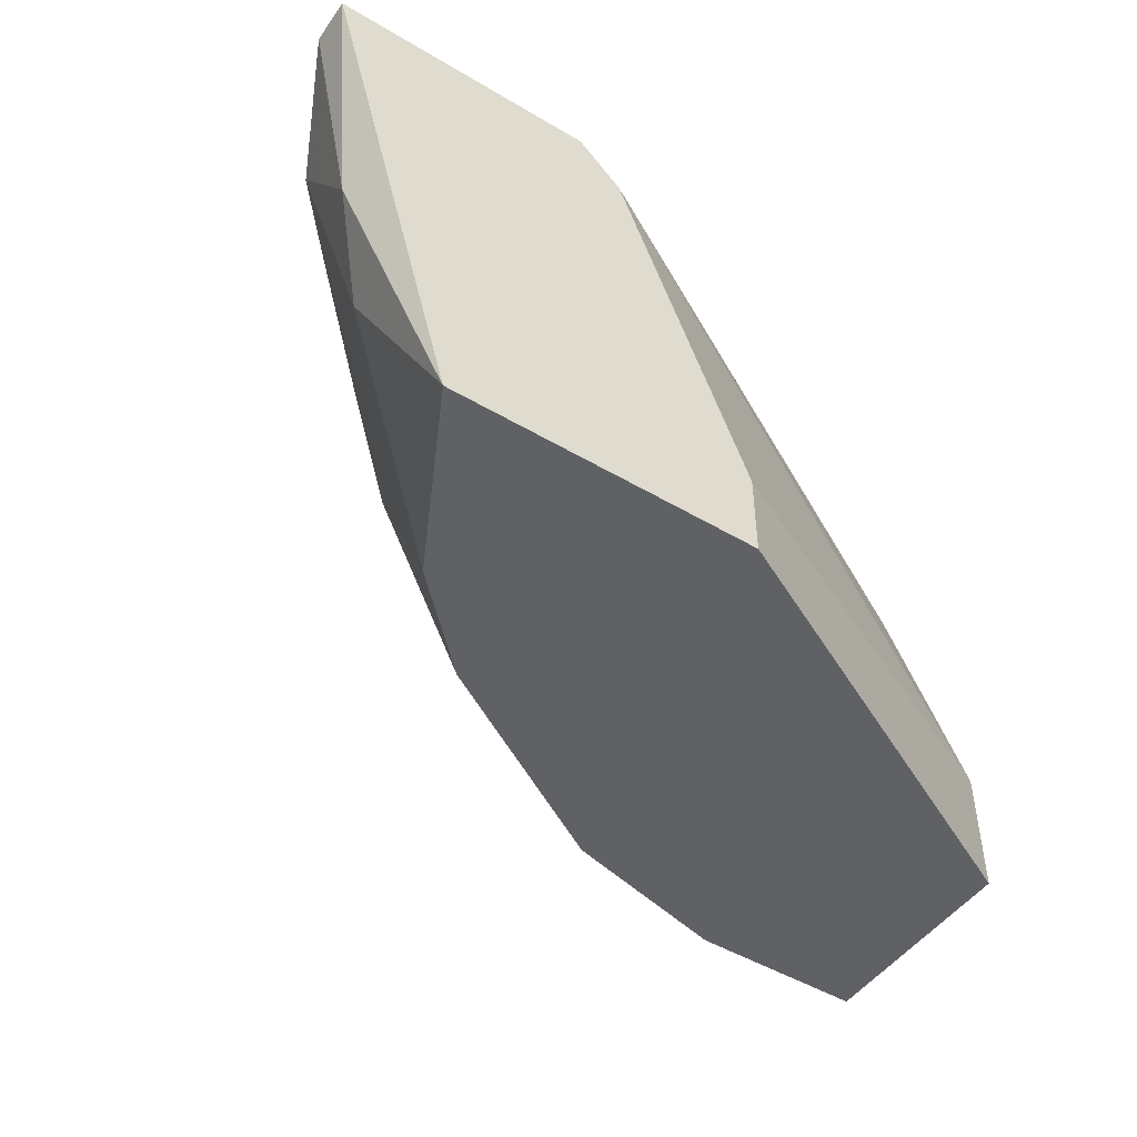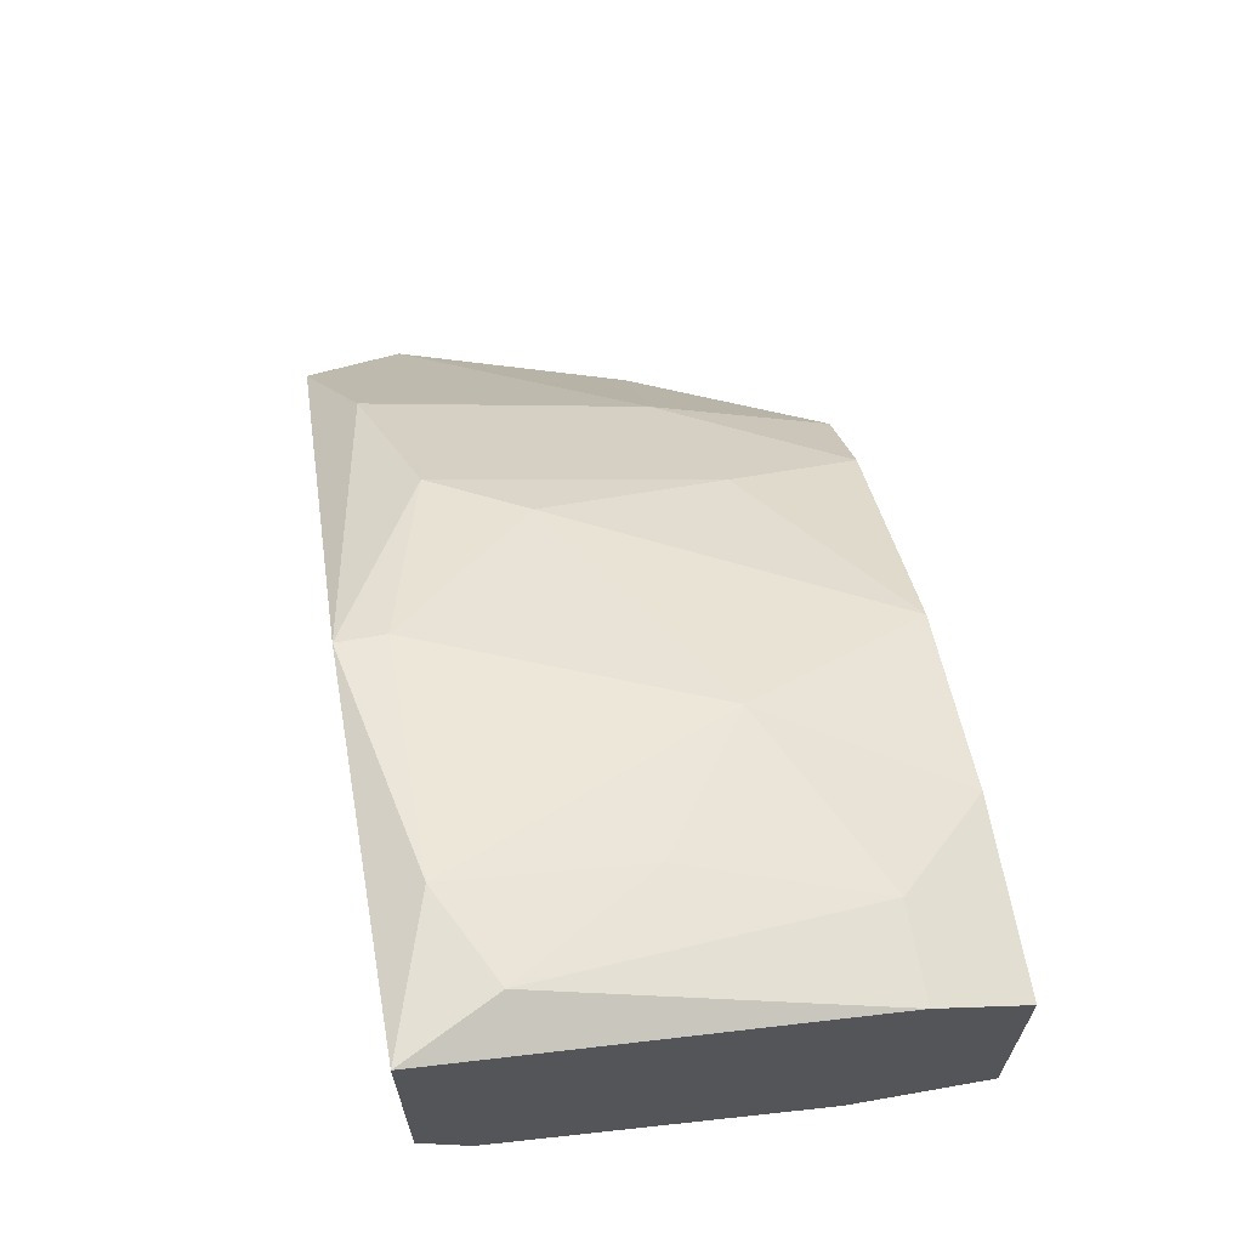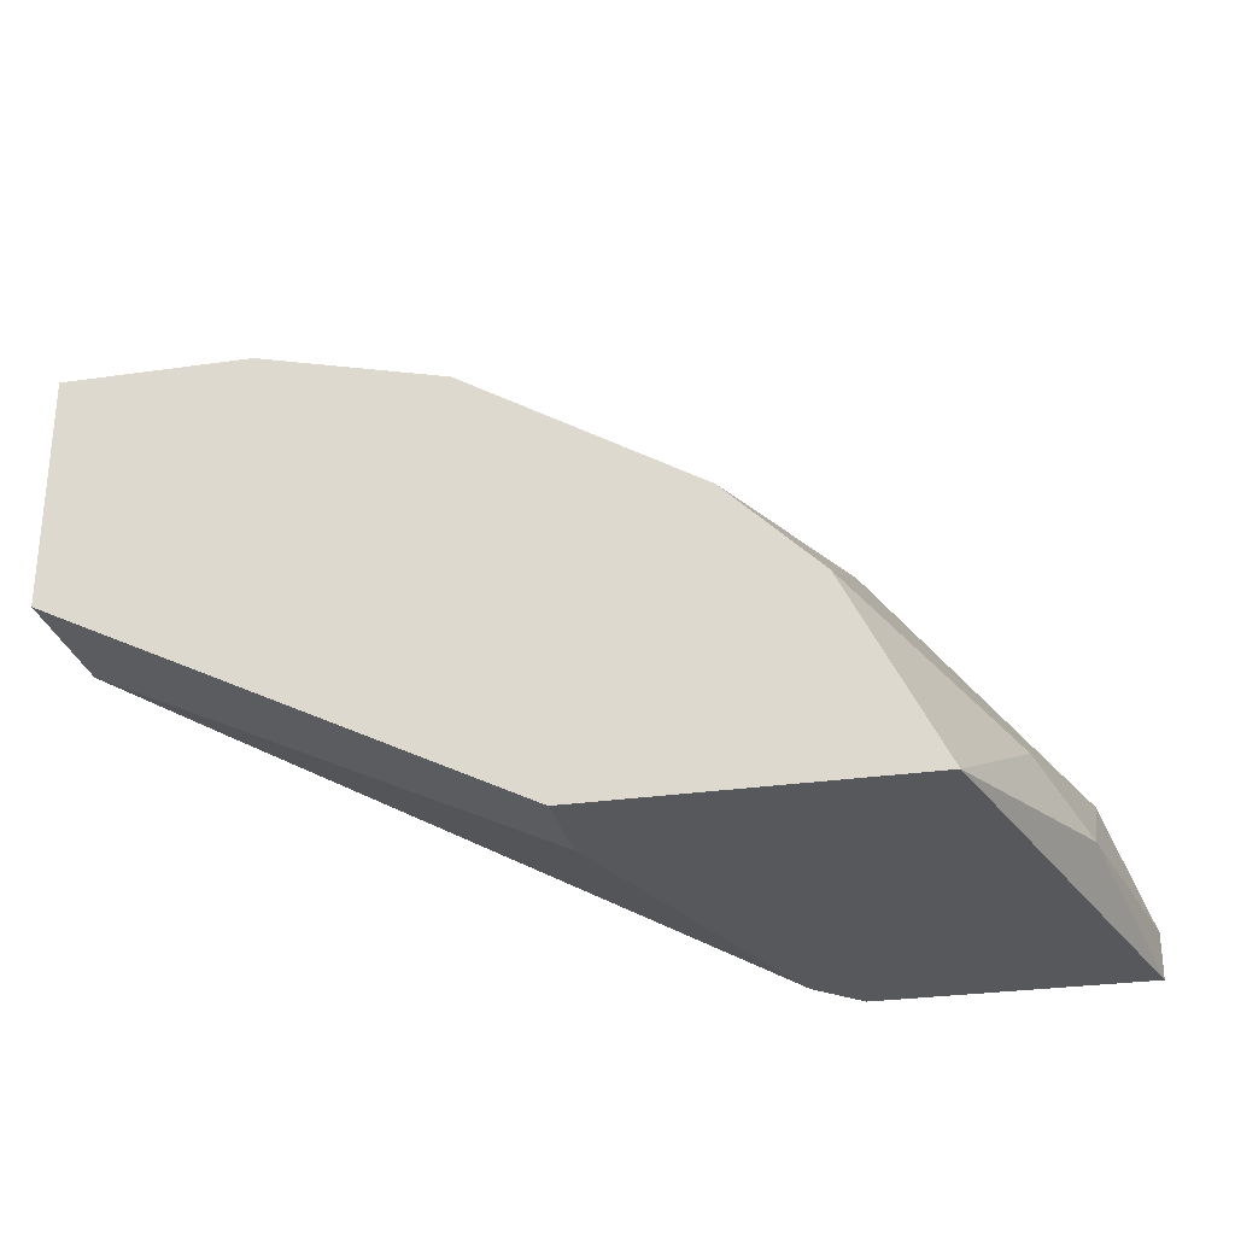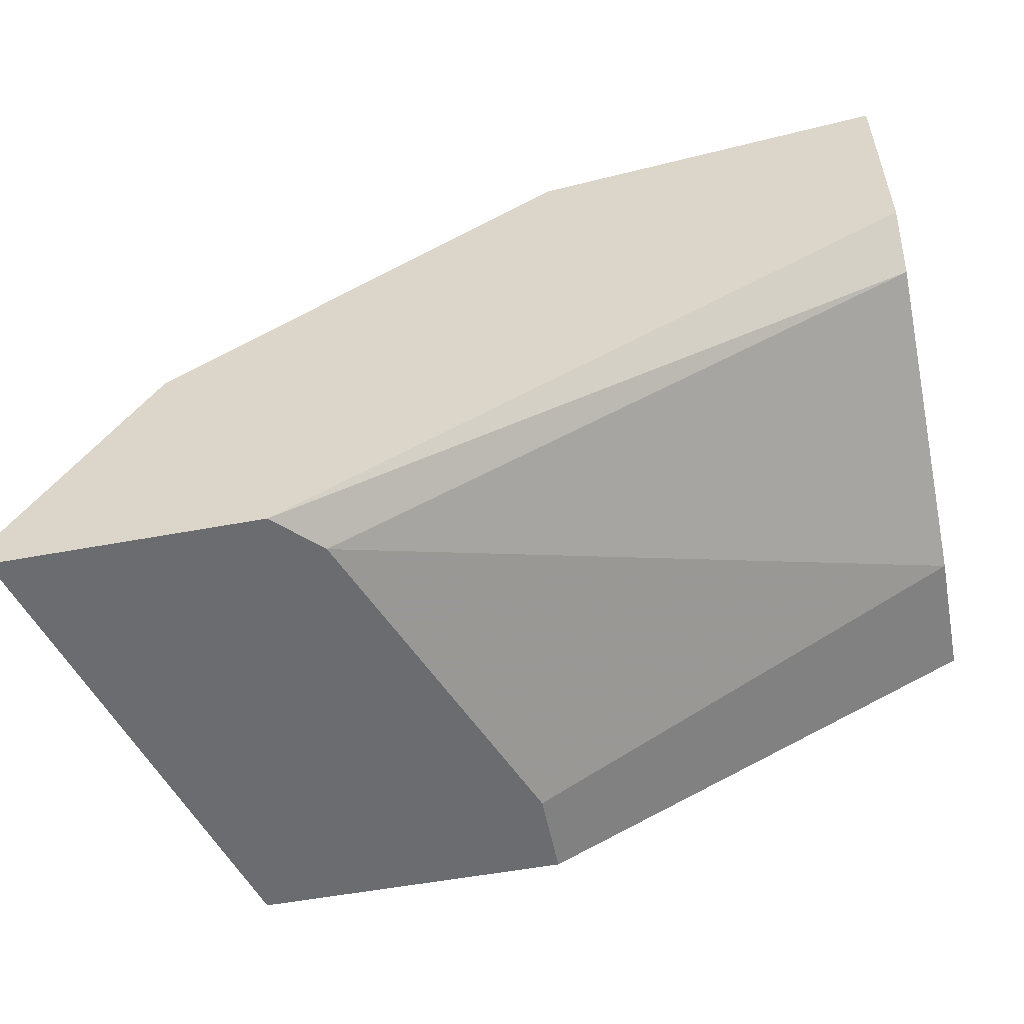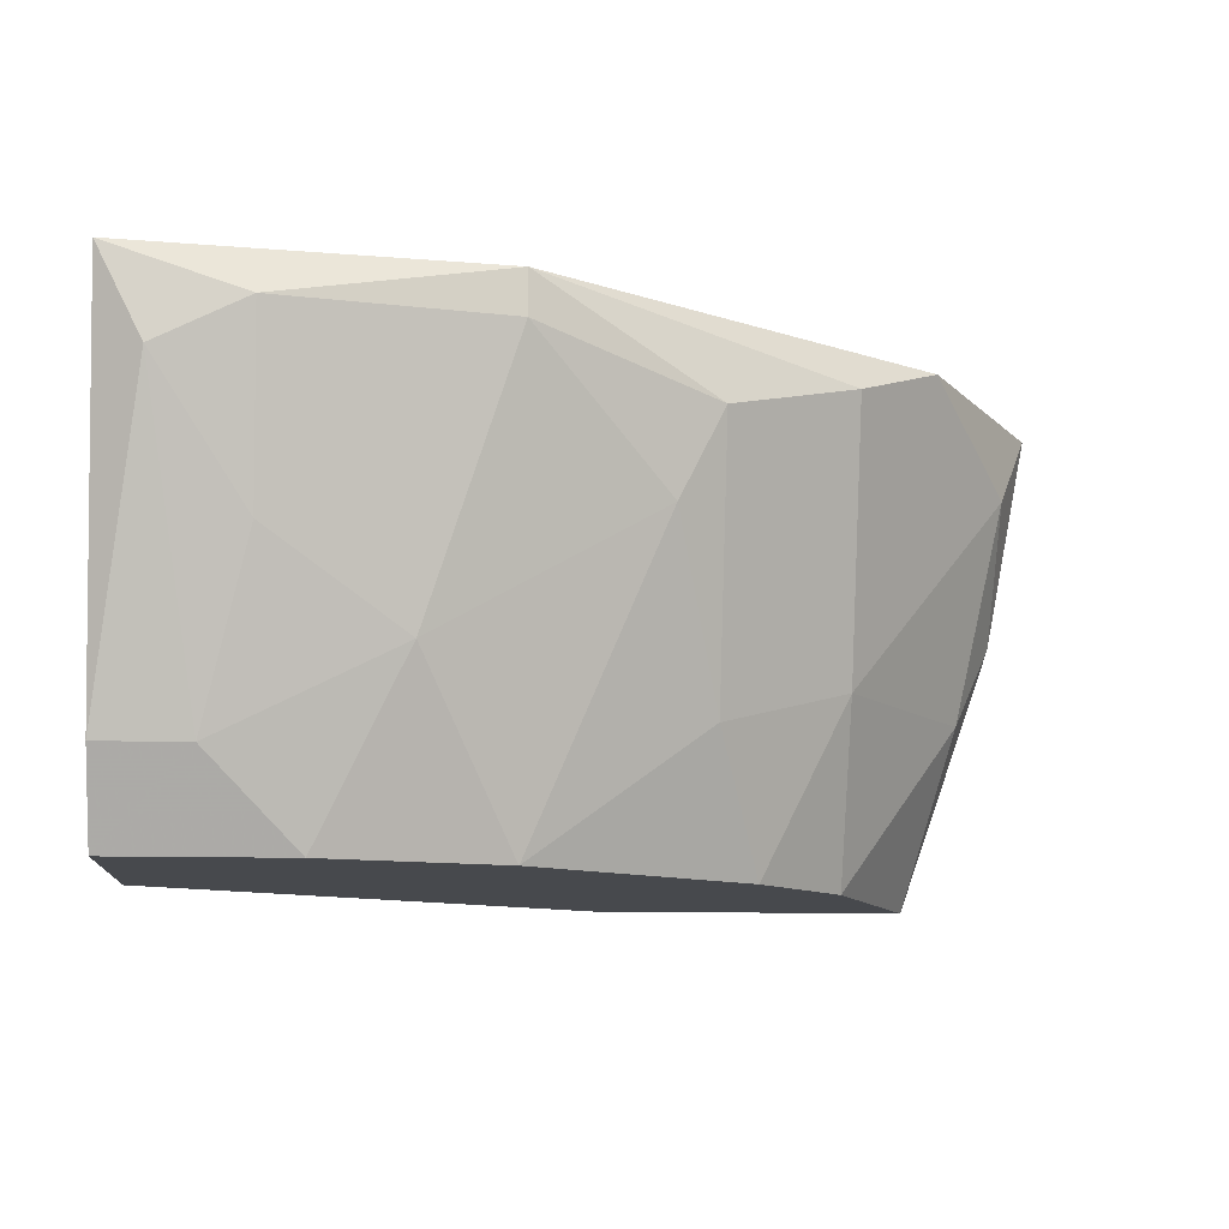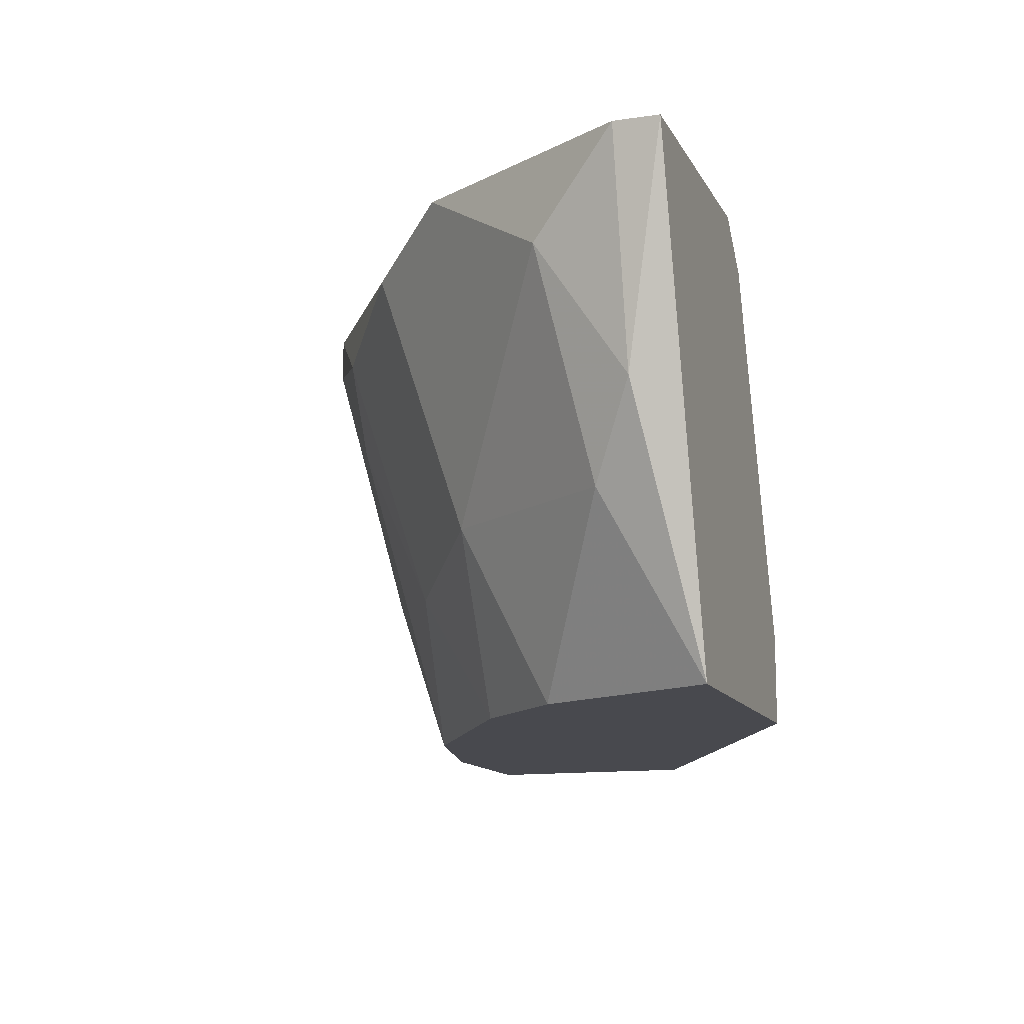
<metadata>
{"format":"obj","ext":"obj","renderer":"f3d","projection":"perspective","resolution":1024,"background":"white","views":[{"elev":-48.2,"azim":146.4,"up":"+Y"},{"elev":65.4,"azim":-100.1,"up":"+Z"},{"elev":-28.1,"azim":12.4,"up":"+Z"},{"elev":-53.7,"azim":-168.7,"up":"+Z"},{"elev":-12.4,"azim":-3.8,"up":"+Y"},{"elev":-12.7,"azim":108.7,"up":"+Y"}]}
</metadata>
<code>
v 3.2e-05 -0.1146 0.2112
v 0.02048 -0.2272 0.08835
v -0.0819 -0.2272 0.1395
v 0.06142 -0.1146 0.08835
v 0.07166 -0.2272 0.1293
v -0.0819 -0.1146 0.1702
v -0.0819 -0.2272 0.1907
v 0.1229 -0.1146 0.09859
v -0.0819 -0.1146 0.2214
v 0.09213 -0.2272 0.08835
v 3.2e-05 -0.2272 0.1805
v 0.07166 -0.1248 0.1702
v -0.0819 -0.1965 0.1395
v -0.05116 -0.1658 0.2112
v 0.1126 -0.1351 0.1191
v 0.0307 -0.1555 0.1907
v -0.0819 -0.1248 0.16
v 0.1229 -0.1146 0.08835
v 0.05118 -0.1248 0.08835
v 0.05118 -0.2272 0.1498
v -0.02047 -0.1862 0.2009
v 0.09213 -0.1146 0.1498
v 0.02048 -0.2067 0.08835
v -0.07166 -0.1351 0.2214
v -0.06142 -0.2067 0.2009
v 0.07166 -0.1862 0.1498
v 0.1024 -0.1862 0.1088
v 3.2e-05 -0.1248 0.2112
v 0.1126 -0.1658 0.09859
v 0.04094 -0.1965 0.1702
v 0.04094 -0.1351 0.1907
v -0.04091 -0.2272 0.1907
v -0.05116 -0.1248 0.2214
v -0.0819 -0.2067 0.2009
f 7 25 34
f 3 2 5
f 1 4 6
f 3 5 7
f 6 3 7
f 4 1 8
f 1 6 9
f 6 7 9
f 2 4 10
f 5 2 10
f 7 5 11
f 2 3 13
f 3 6 13
f 6 4 17
f 13 6 17
f 4 8 18
f 10 4 18
f 4 2 19
f 17 4 19
f 13 17 19
f 11 5 20
f 11 16 21
f 8 1 22
f 1 12 22
f 15 8 22
f 2 13 23
f 19 2 23
f 13 19 23
f 14 24 25
f 21 14 25
f 20 5 26
f 22 12 26
f 15 22 26
f 5 10 27
f 26 5 27
f 15 26 27
f 21 16 28
f 8 15 29
f 18 8 29
f 10 18 29
f 27 10 29
f 15 27 29
f 16 11 30
f 11 20 30
f 20 26 30
f 30 26 31
f 12 1 31
f 26 12 31
f 1 28 31
f 28 16 31
f 16 30 31
f 7 11 32
f 11 21 32
f 25 7 32
f 21 25 32
f 1 9 33
f 14 21 33
f 9 24 33
f 24 14 33
f 28 1 33
f 21 28 33
f 9 7 34
f 24 9 34
f 25 24 34

</code>
